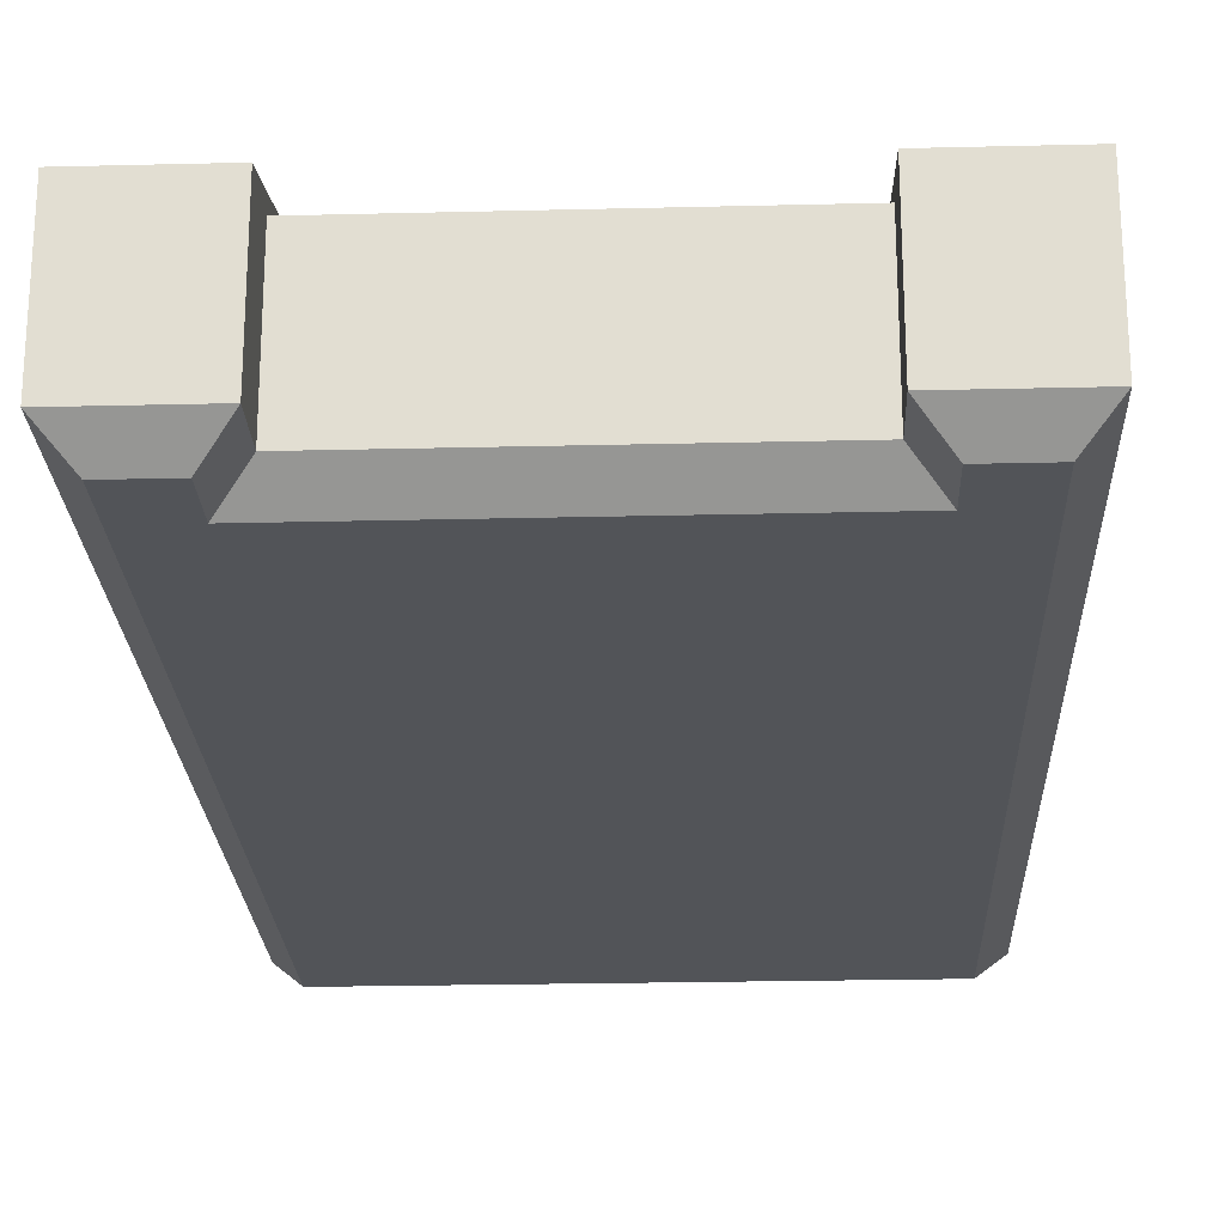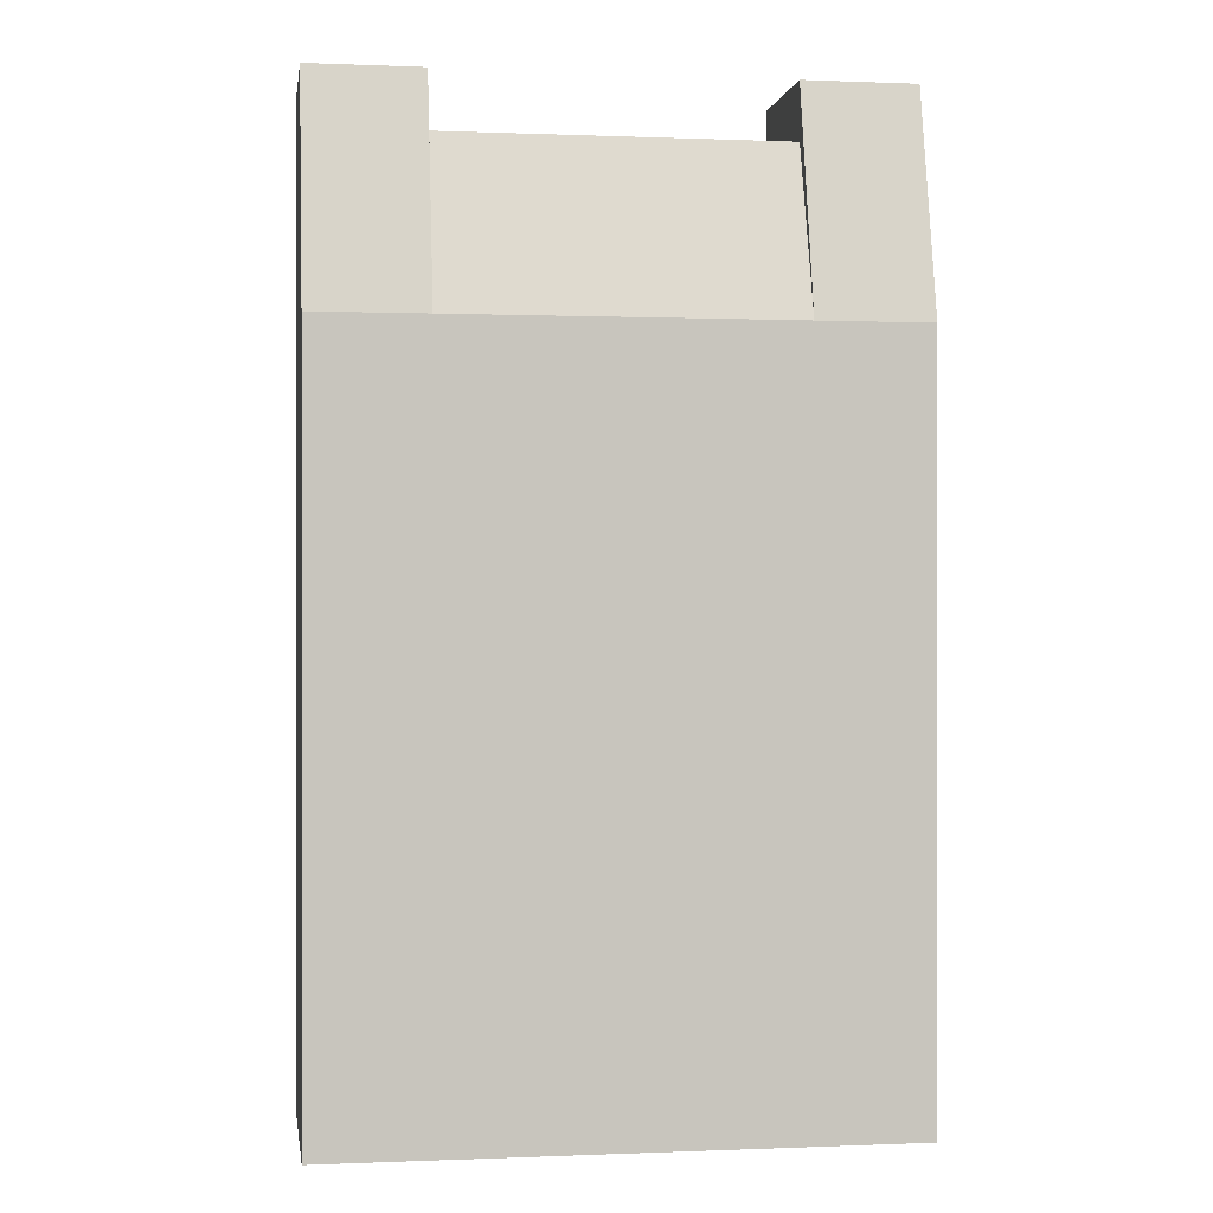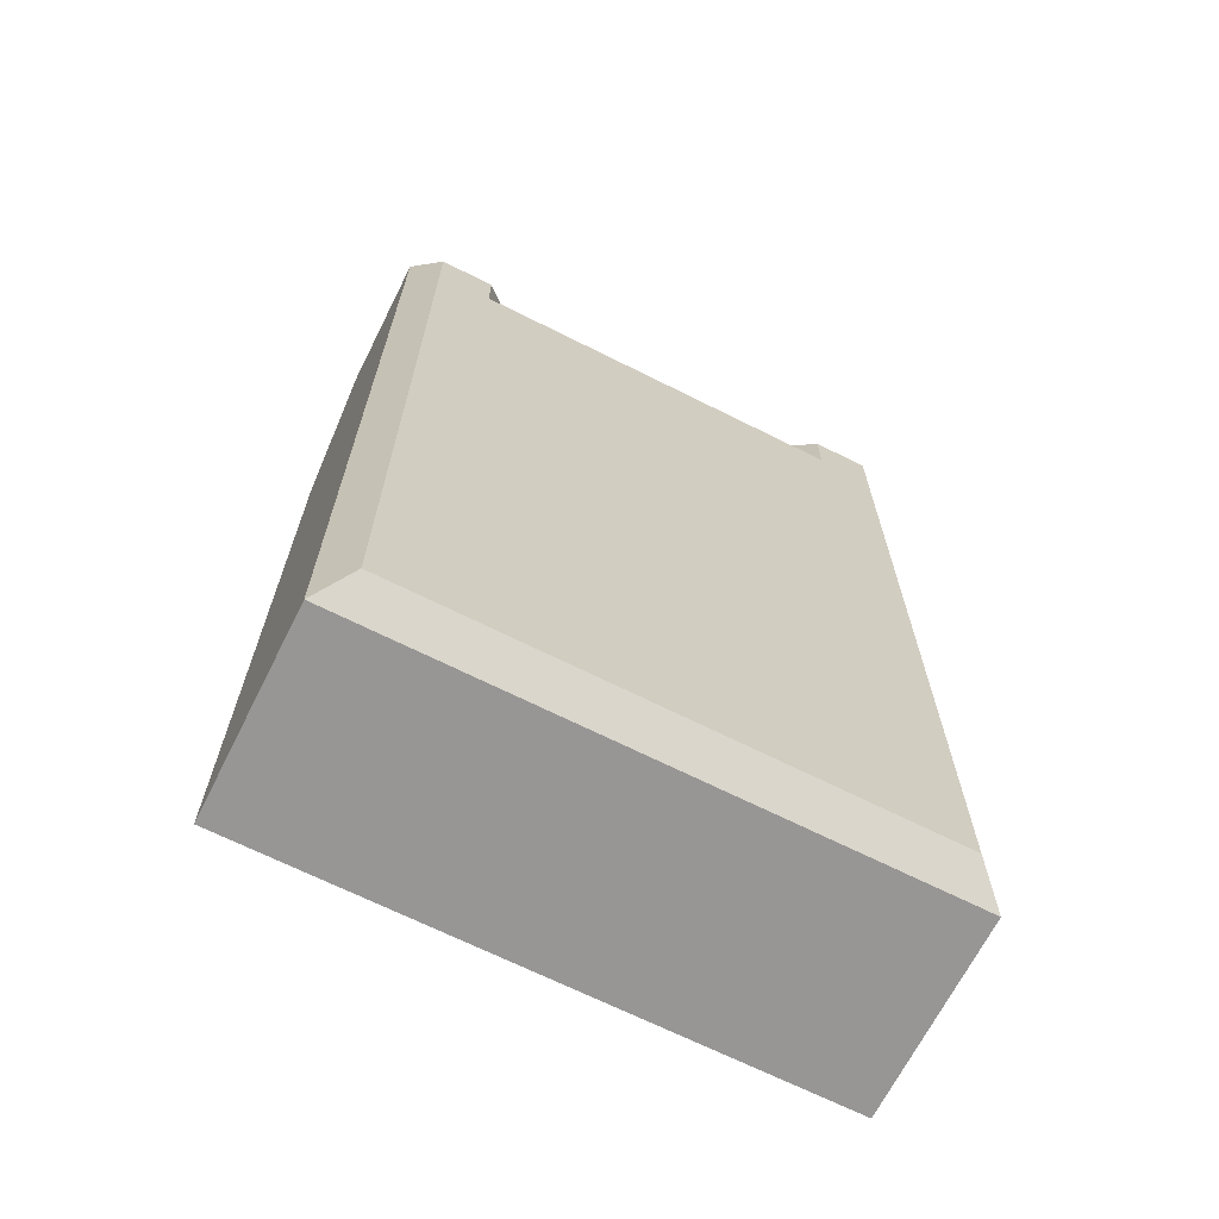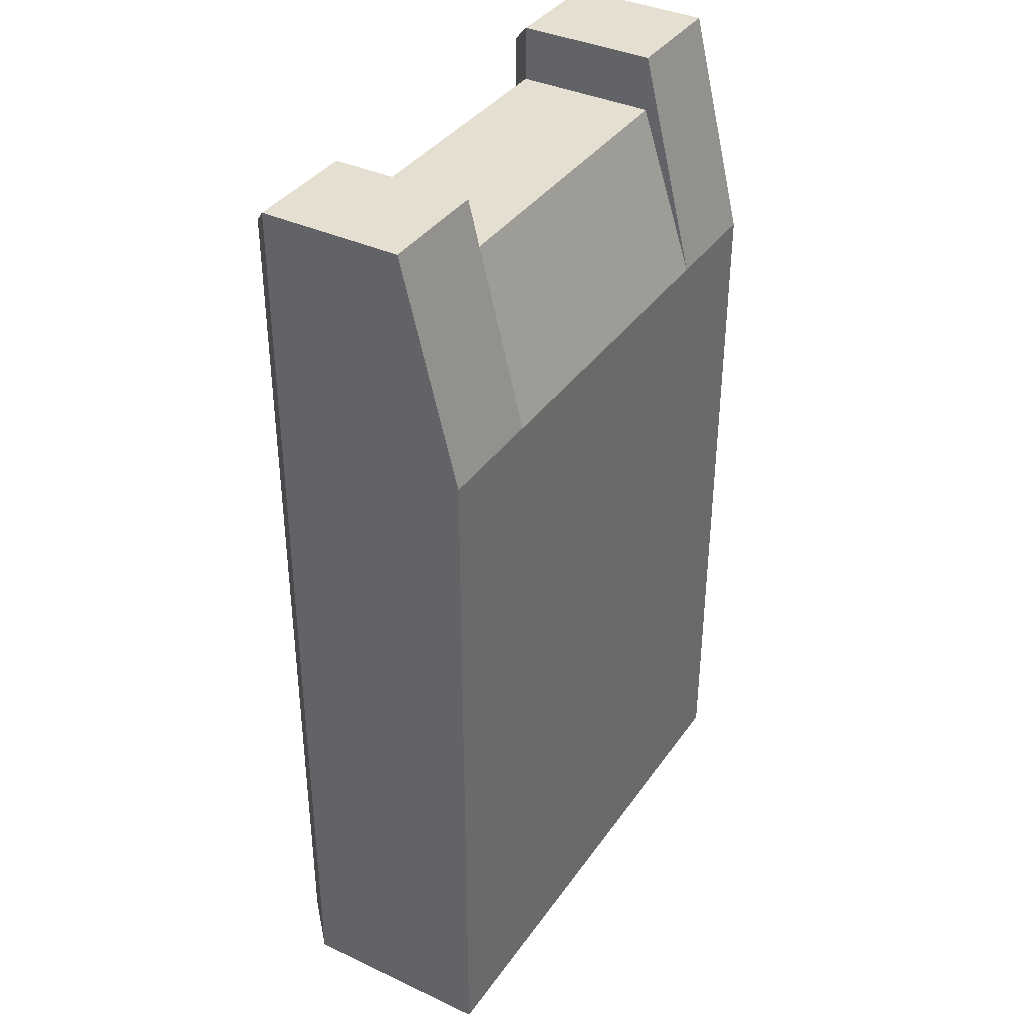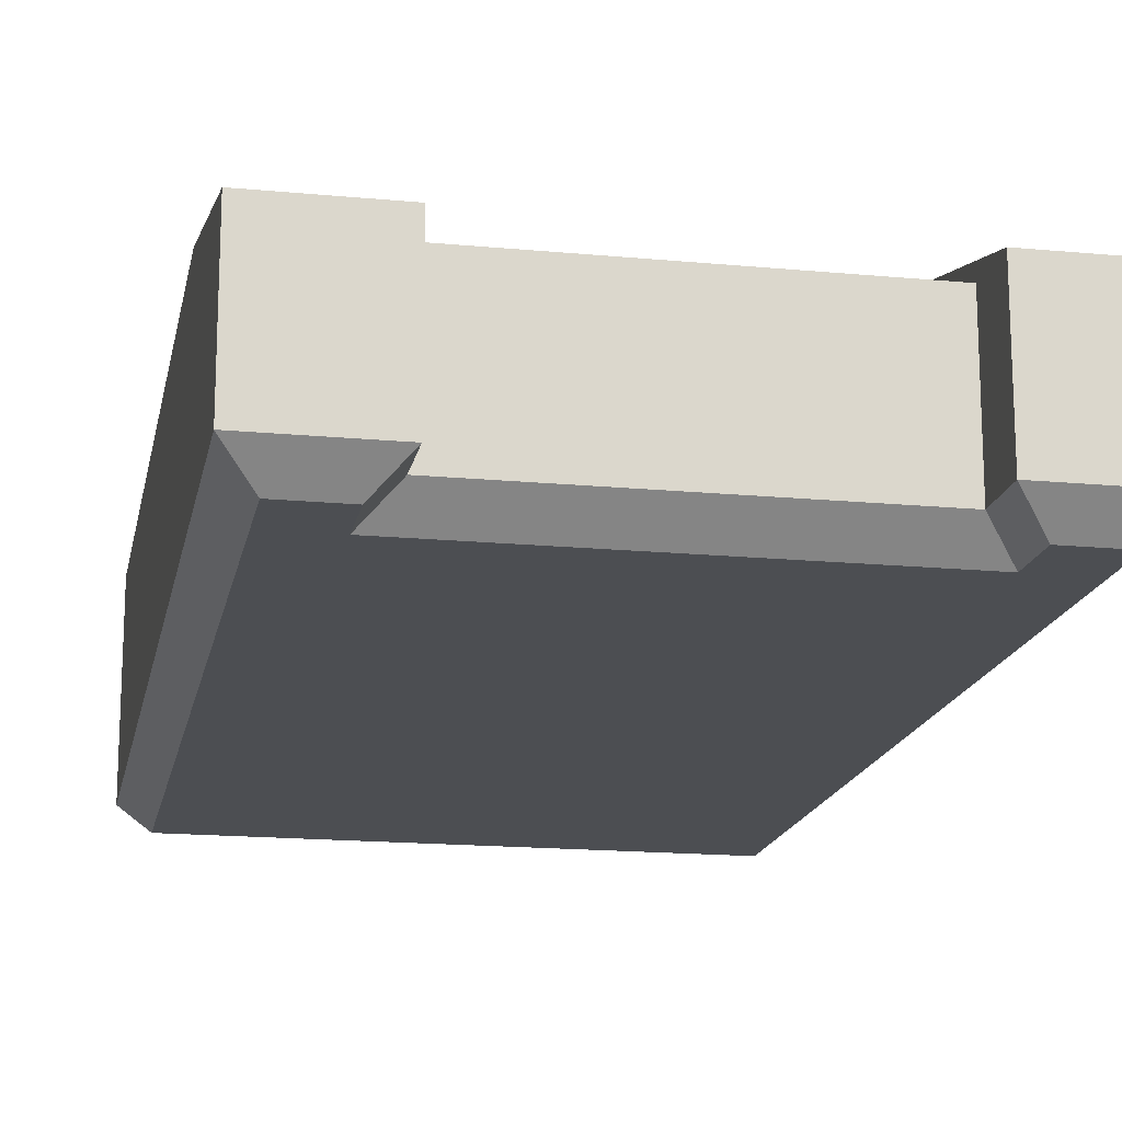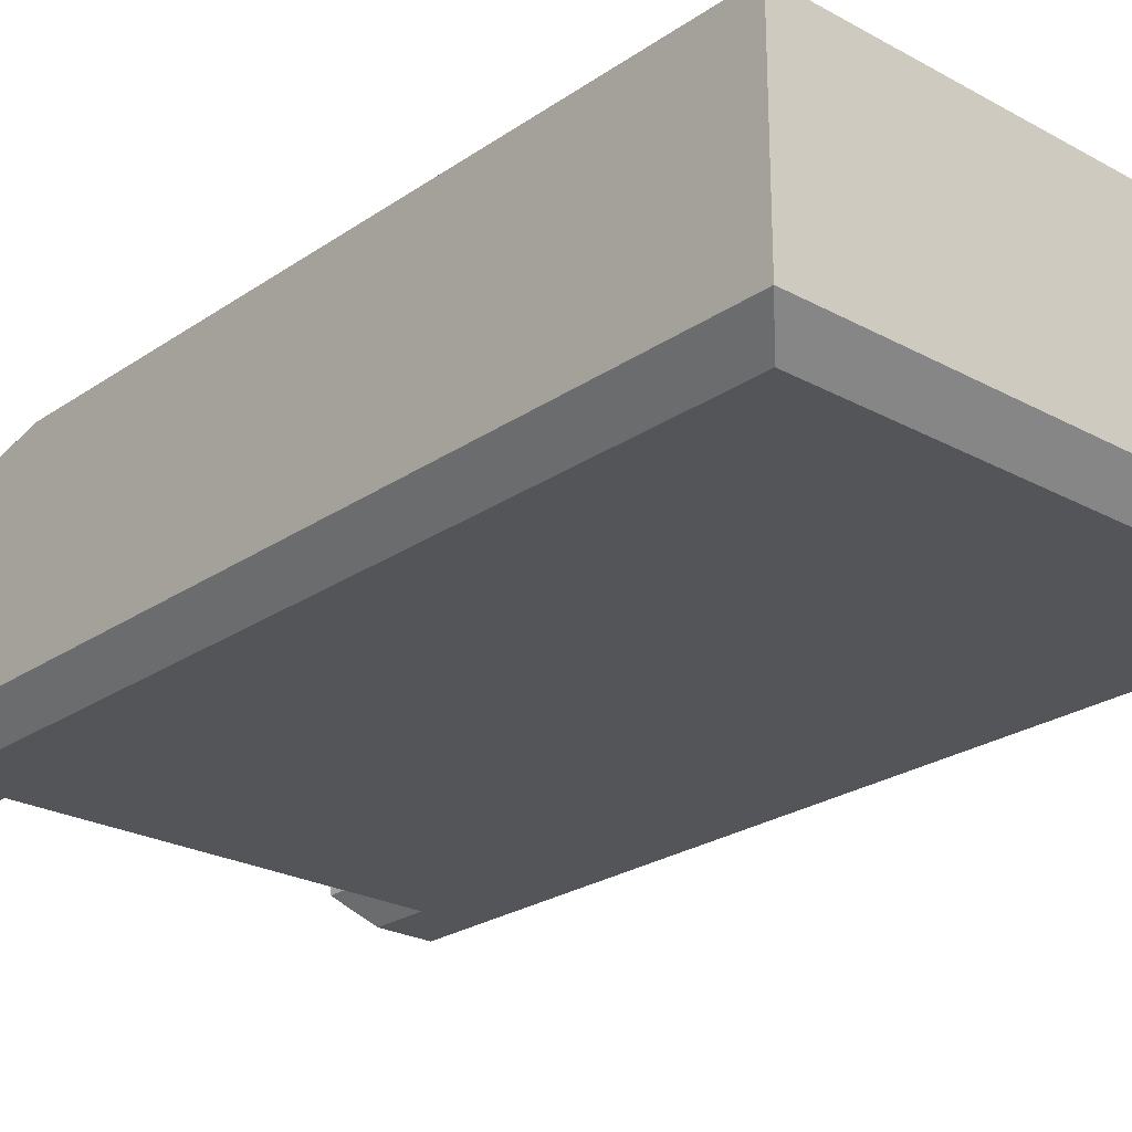
<metadata>
{"format":"obj","ext":"obj","renderer":"f3d","projection":"perspective","resolution":1024,"background":"white","views":[{"elev":-23.0,"azim":2.4,"up":"+Y"},{"elev":0.1,"azim":171.3,"up":"+Z"},{"elev":-67.9,"azim":-26.7,"up":"+Z"},{"elev":37.4,"azim":120.9,"up":"+Z"},{"elev":-16.8,"azim":-10.9,"up":"+Y"},{"elev":-24.5,"azim":138.1,"up":"+Y"}]}
</metadata>
<code>
o Plane.005
v 0.3 0.1 0.8
v 0.3 0.2 0.5
v 0.3 0.2 -0.8
v 0.3 0.1 0.9
v 0.5 0.2 0.5
v 0.5 0.2 -0.8
v 0.5 0.1 0.9
v 0.35 -0.2 0.75
v 0.3 -0.15 0.8
v 0.45 -0.2 -0.75
v 0.5 -0.15 -0.8
v 0.45 -0.2 0.575
v 0.5 -0.15 0.5
v 0.3 -0.2 -0.75
v 0.3 -0.15 -0.8
v 0.35 -0.2 0.85
v 0.3 -0.15 0.9
v 0.5 -0.15 0.9
v 0.45 -0.2 0.85
v 0 0.1 0.8
v 0 0.2 0.5
v 0 0.2 -0.8
v -0.3 0.1 0.8
v -0.3 0.2 0.5
v -0.3 0.2 -0.8
v -0.3 0.1 0.9
v -0.5 0.2 0.5
v -0.5 0.2 -0.8
v -0.5 0.1 0.9
v -0.35 -0.2 0.75
v -0.3 -0.15 0.8
v 0 -0.2 0.75
v 0 -0.15 0.8
v -0.45 -0.2 -0.75
v -0.5 -0.15 -0.8
v -0.45 -0.2 0.575
v -0.5 -0.15 0.5
v -0.3 -0.2 -0.75
v -0.3 -0.15 -0.8
v 0 -0.15 -0.8
v 0 -0.2 -0.75
v -0.35 -0.2 0.85
v -0.3 -0.15 0.9
v -0.5 -0.15 0.9
v -0.45 -0.2 0.85
f 21 2 3 22
f 1 9 17 4
f 12 8 14 10
f 20 1 2 21
f 2 4 7 5
f 2 5 6 3
f 2 1 4
f 6 5 13 11
f 41 14 8 32
f 22 3 15 40
f 3 6 11 15
f 7 18 13 5
f 4 17 18 7
f 1 20 33 9
f 9 33 32 8
f 8 16 17 9
f 13 18 19 12
f 12 10 11 13
f 15 11 10 14
f 40 15 14 41
f 16 19 18 17
f 12 19 16 8
f 21 22 25 24
f 23 26 43 31
f 36 34 38 30
f 20 21 24 23
f 24 27 29 26
f 24 25 28 27
f 24 26 23
f 28 35 37 27
f 41 32 30 38
f 22 40 39 25
f 25 39 35 28
f 29 27 37 44
f 26 29 44 43
f 23 31 33 20
f 31 30 32 33
f 30 31 43 42
f 37 36 45 44
f 36 37 35 34
f 39 38 34 35
f 40 41 38 39
f 42 43 44 45
f 36 30 42 45

</code>
